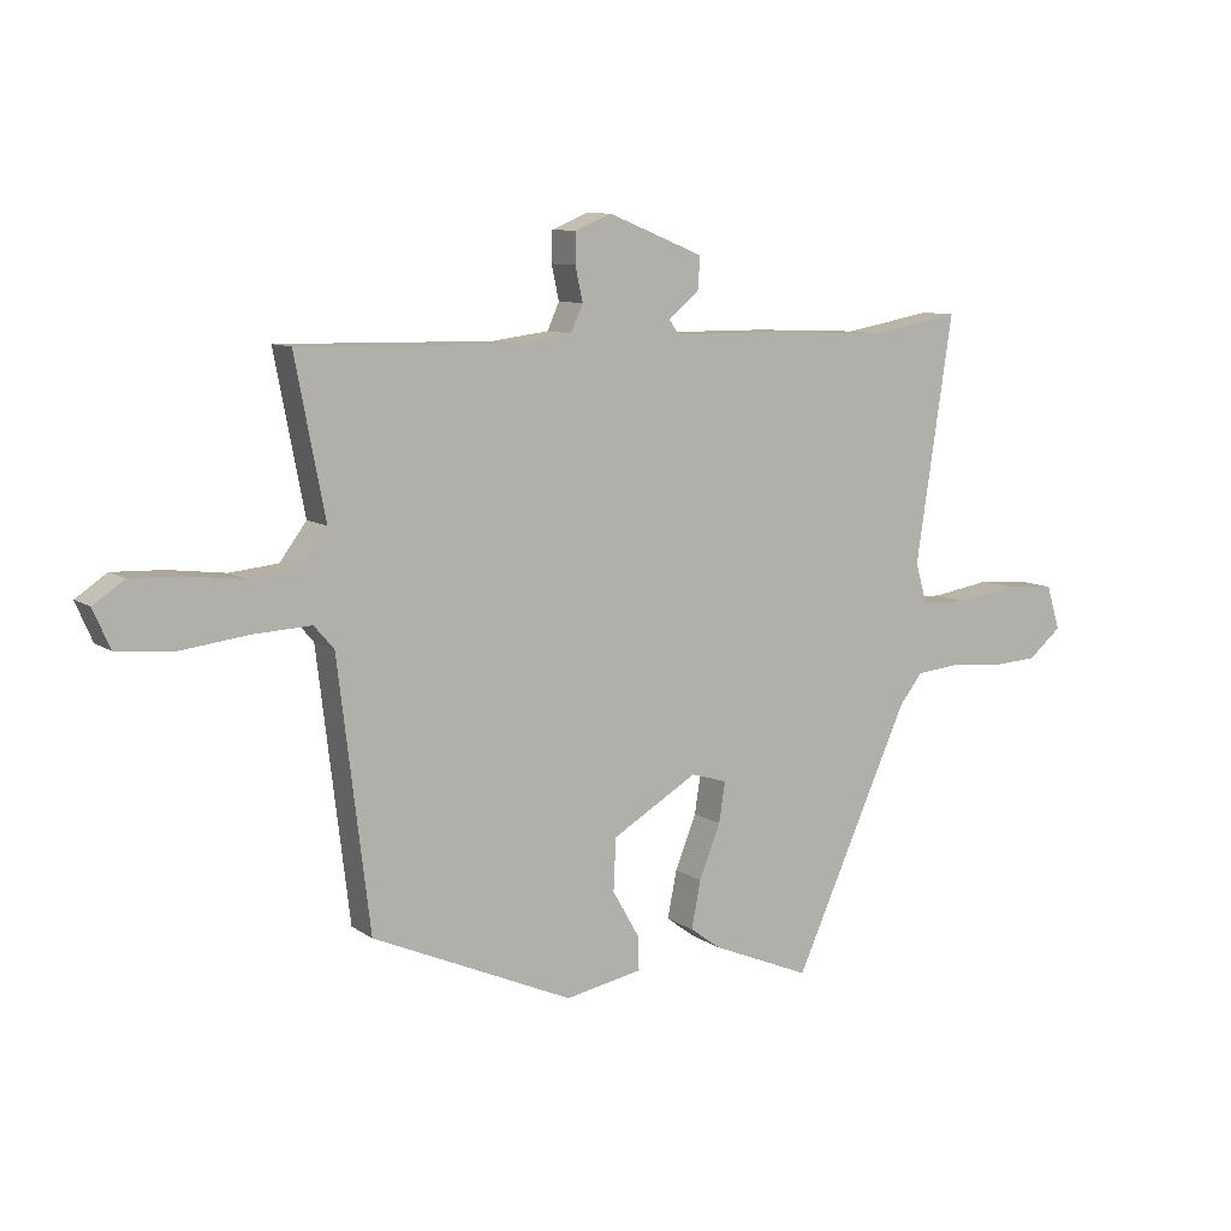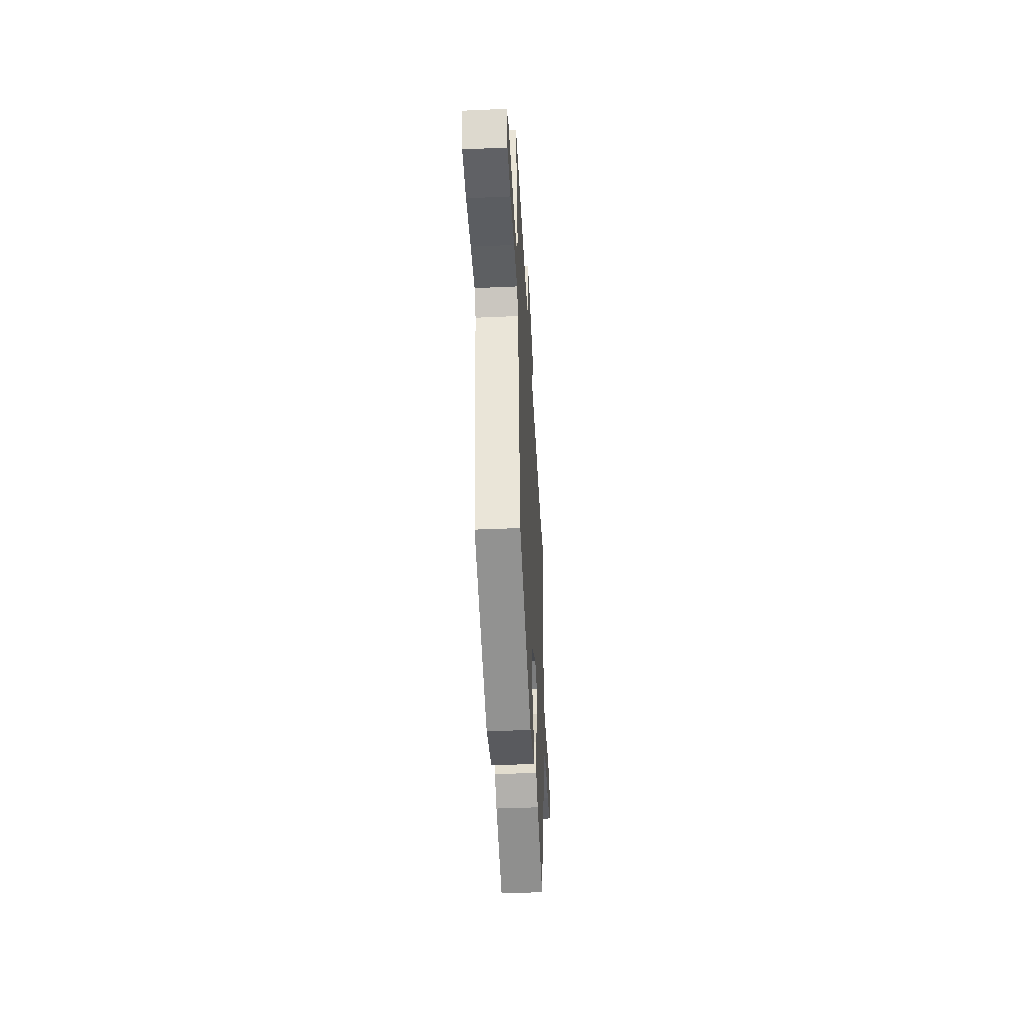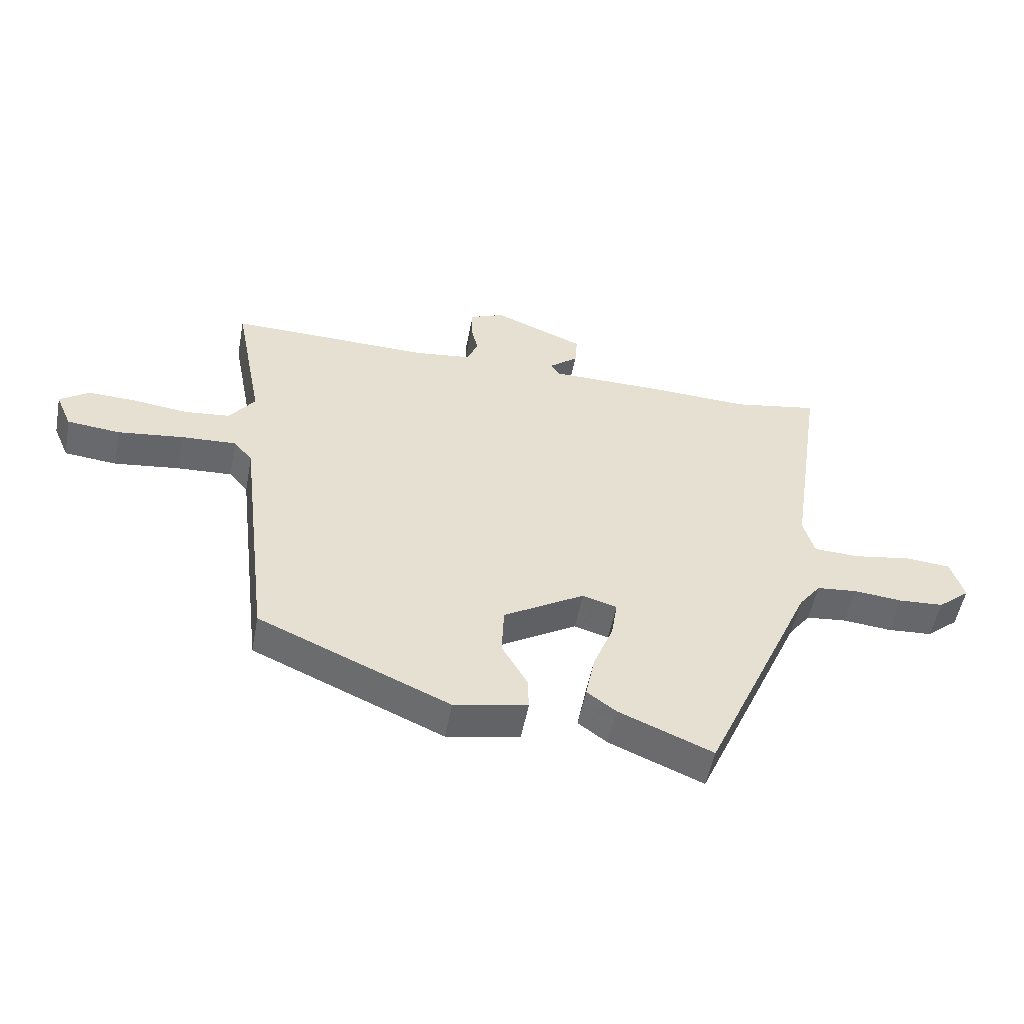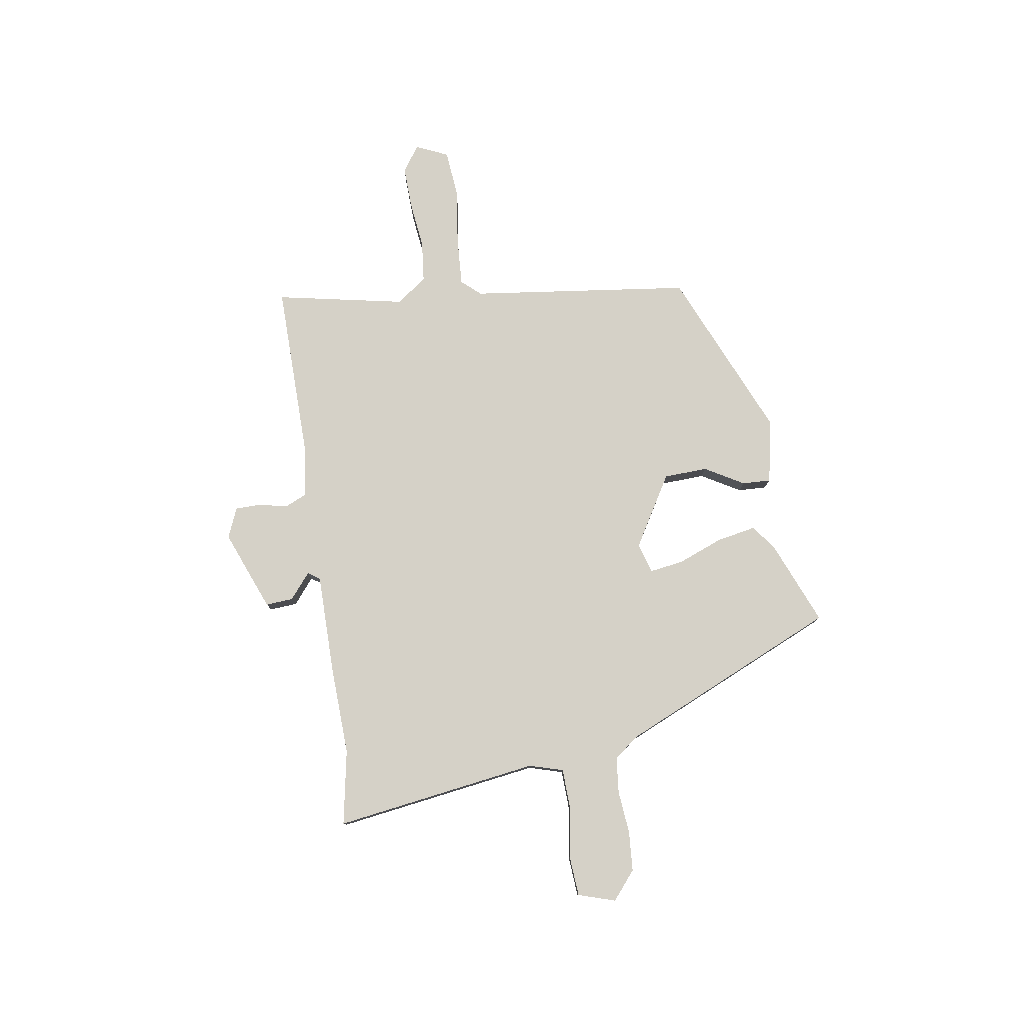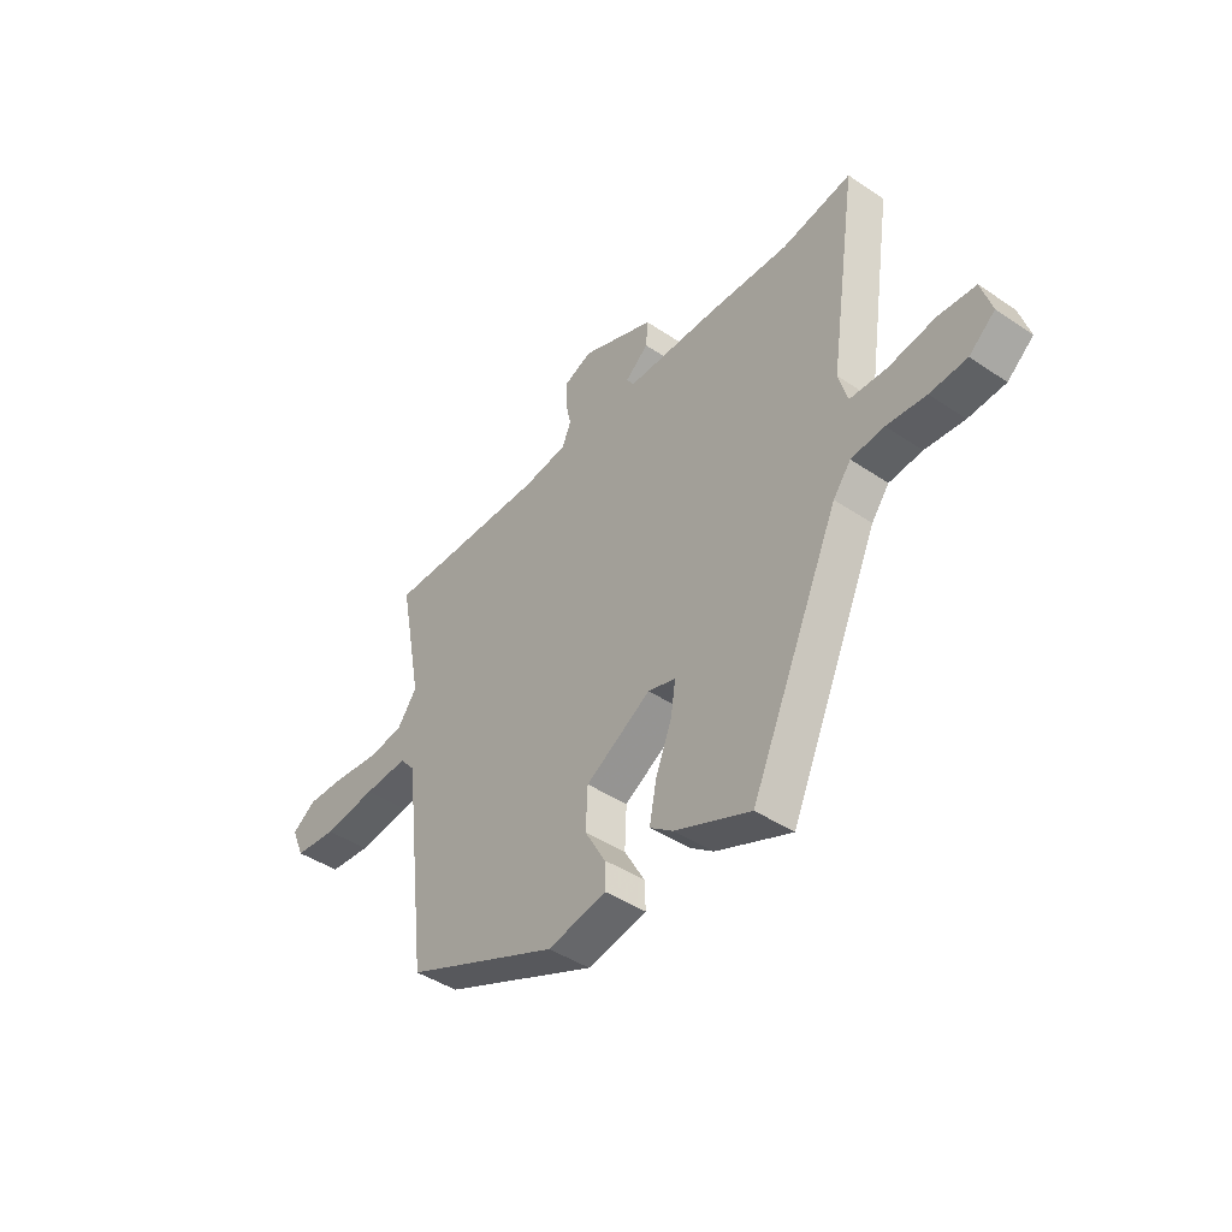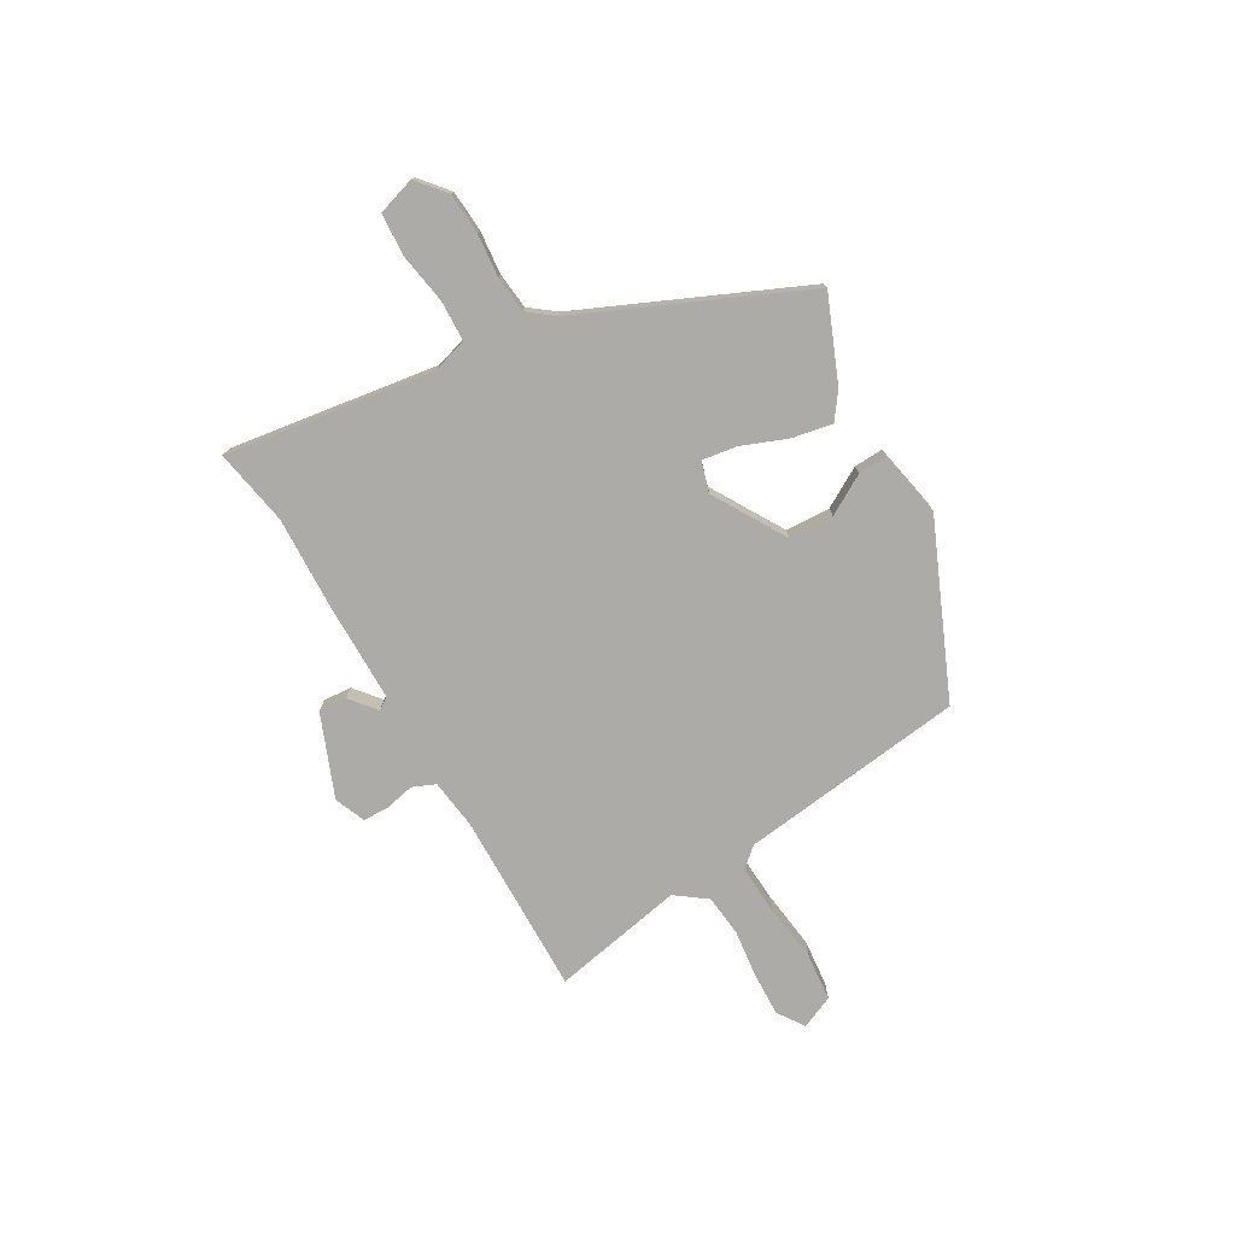
<metadata>
{"format":"obj","ext":"obj","renderer":"f3d","projection":"perspective","resolution":1024,"background":"white","views":[{"elev":9.2,"azim":-30.6,"up":"+Z"},{"elev":-42.8,"azim":-87.0,"up":"+Z"},{"elev":-52.4,"azim":-10.7,"up":"+Z"},{"elev":78.8,"azim":81.4,"up":"+Y"},{"elev":-43.2,"azim":51.4,"up":"+Z"},{"elev":-76.2,"azim":120.2,"up":"+Y"}]}
</metadata>
<code>
v 0.307 0.07 -0.52
v 0.148 0.07 -0.454
v 0.099 0.07 -0.418
v 0.114 0.07 -0.342
v 0.148 0.07 -0.256
v 0.158 0.07 -0.191
v 0.1 0.07 -0.174
v -0.037 0.07 -0.255
v -0.041 0.07 -0.339
v 0.002 0.07 -0.414
v 0.004 0.07 -0.469
v -0.12 0.07 -0.493
v -0.443 0.07 -0.352
v -0.494 0.07 0.073
v -0.526 0.07 0.11
v -0.619 0.07 0.105
v -0.73 0.07 0.091
v -0.819 0.07 0.1
v -0.846 0.07 0.162
v -0.796 0.07 0.196
v -0.714 0.07 0.193
v -0.623 0.07 0.182
v -0.545 0.07 0.19
v -0.502 0.07 0.248
v -0.55 0.07 0.497
v -0.205 0.07 0.491
v -0.112 0.07 0.503
v -0.093 0.07 0.546
v -0.105 0.07 0.601
v -0.104 0.07 0.65
v -0.046 0.07 0.674
v 0.108 0.07 0.612
v 0.104 0.07 0.559
v 0.055 0.07 0.519
v 0.071 0.07 0.496
v 0.262 0.07 0.495
v 0.434 0.07 0.488
v 0.578 0.07 0.514
v 0.519 0.07 0.121
v 0.538 0.07 0.056
v 0.615 0.07 0.053
v 0.712 0.07 0.069
v 0.79 0.07 0.063
v 0.812 0.07 -0.008
v 0.758 0.07 -0.053
v 0.681 0.07 -0.058
v 0.599 0.07 -0.05
v 0.53 0.07 -0.057
v 0.493 0.07 -0.105
v 0.307 0 -0.52
v 0.148 0 -0.454
v 0.099 0 -0.418
v 0.114 0 -0.342
v 0.148 0 -0.256
v 0.158 0 -0.191
v 0.1 0 -0.174
v -0.037 0 -0.255
v -0.041 0 -0.339
v 0.002 0 -0.414
v 0.004 0 -0.469
v -0.12 0 -0.493
v -0.443 0 -0.352
v -0.494 0 0.073
v -0.526 0 0.11
v -0.619 0 0.105
v -0.73 0 0.091
v -0.819 0 0.1
v -0.846 0 0.162
v -0.796 0 0.196
v -0.714 0 0.193
v -0.623 0 0.182
v -0.545 0 0.19
v -0.502 0 0.248
v -0.55 0 0.497
v -0.205 0 0.491
v -0.112 0 0.503
v -0.093 0 0.546
v -0.105 0 0.601
v -0.104 0 0.65
v -0.046 0 0.674
v 0.108 0 0.612
v 0.104 0 0.559
v 0.055 0 0.519
v 0.071 0 0.496
v 0.262 0 0.495
v 0.434 0 0.488
v 0.578 0 0.514
v 0.519 0 0.121
v 0.538 0 0.056
v 0.615 0 0.053
v 0.712 0 0.069
v 0.79 0 0.063
v 0.812 0 -0.008
v 0.758 0 -0.053
v 0.681 0 -0.058
v 0.599 0 -0.05
v 0.53 0 -0.057
v 0.493 0 -0.105
f 45 46 47
f 44 45 47
f 43 44 47
f 42 43 47
f 41 42 47
f 40 41 47 48
f 39 40 48 49
f 37 38 39
f 39 49 1
f 37 39 1
f 36 37 1
f 35 36 1
f 32 33 34
f 31 32 34
f 30 31 34
f 29 30 34
f 28 29 34
f 34 35 1
f 28 34 1
f 27 28 1
f 24 25 26
f 23 24 26 27
f 20 21 22
f 19 20 22
f 18 19 22
f 17 18 22
f 16 17 22
f 15 16 22 23
f 14 15 23 27
f 12 13 14
f 11 12 14
f 10 11 14
f 9 10 14
f 8 9 14 27
f 3 4 5
f 2 3 5
f 1 2 5
f 1 5 6
f 27 1 6
f 7 8 27
f 6 7 27
f 96 95 94
f 96 94 93
f 96 93 92
f 96 92 91
f 96 91 90
f 97 96 90 89
f 98 97 89 88
f 88 87 86
f 50 98 88
f 50 88 86
f 50 86 85
f 50 85 84
f 83 82 81
f 83 81 80
f 83 80 79
f 83 79 78
f 83 78 77
f 50 84 83
f 50 83 77
f 50 77 76
f 75 74 73
f 76 75 73 72
f 71 70 69
f 71 69 68
f 71 68 67
f 71 67 66
f 71 66 65
f 72 71 65 64
f 76 72 64 63
f 63 62 61
f 63 61 60
f 63 60 59
f 63 59 58
f 76 63 58 57
f 54 53 52
f 54 52 51
f 54 51 50
f 55 54 50
f 55 50 76
f 76 57 56
f 76 56 55
f 1 50 51 2
f 2 51 52 3
f 3 52 53 4
f 4 53 54 5
f 5 54 55 6
f 6 55 56 7
f 7 56 57 8
f 8 57 58 9
f 9 58 59 10
f 10 59 60 11
f 11 60 61 12
f 12 61 62 13
f 13 62 63 14
f 14 63 64 15
f 15 64 65 16
f 16 65 66 17
f 17 66 67 18
f 18 67 68 19
f 19 68 69 20
f 20 69 70 21
f 21 70 71 22
f 22 71 72 23
f 23 72 73 24
f 24 73 74 25
f 25 74 75 26
f 26 75 76 27
f 27 76 77 28
f 28 77 78 29
f 29 78 79 30
f 30 79 80 31
f 31 80 81 32
f 32 81 82 33
f 33 82 83 34
f 34 83 84 35
f 35 84 85 36
f 36 85 86 37
f 37 86 87 38
f 38 87 88 39
f 39 88 89 40
f 40 89 90 41
f 41 90 91 42
f 42 91 92 43
f 43 92 93 44
f 44 93 94 45
f 45 94 95 46
f 46 95 96 47
f 47 96 97 48
f 48 97 98 49
f 49 98 50 1

</code>
